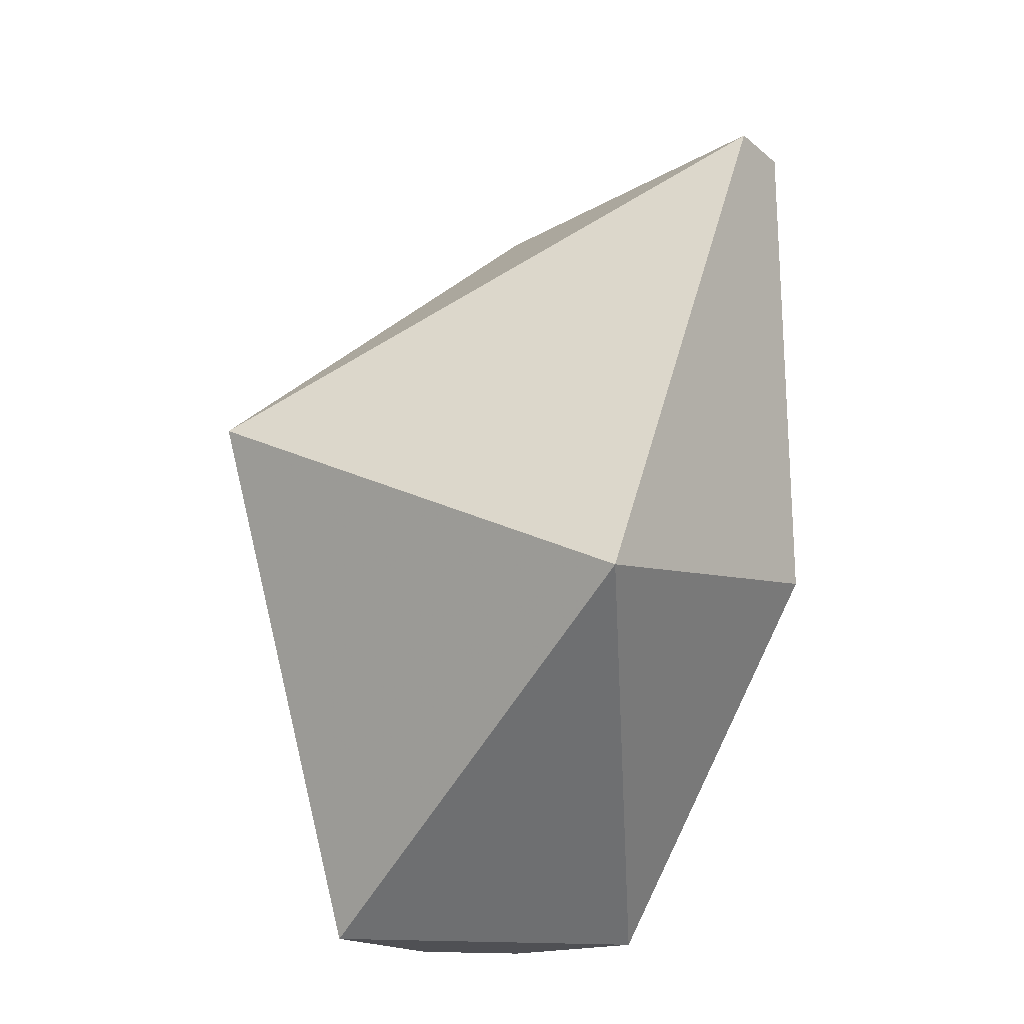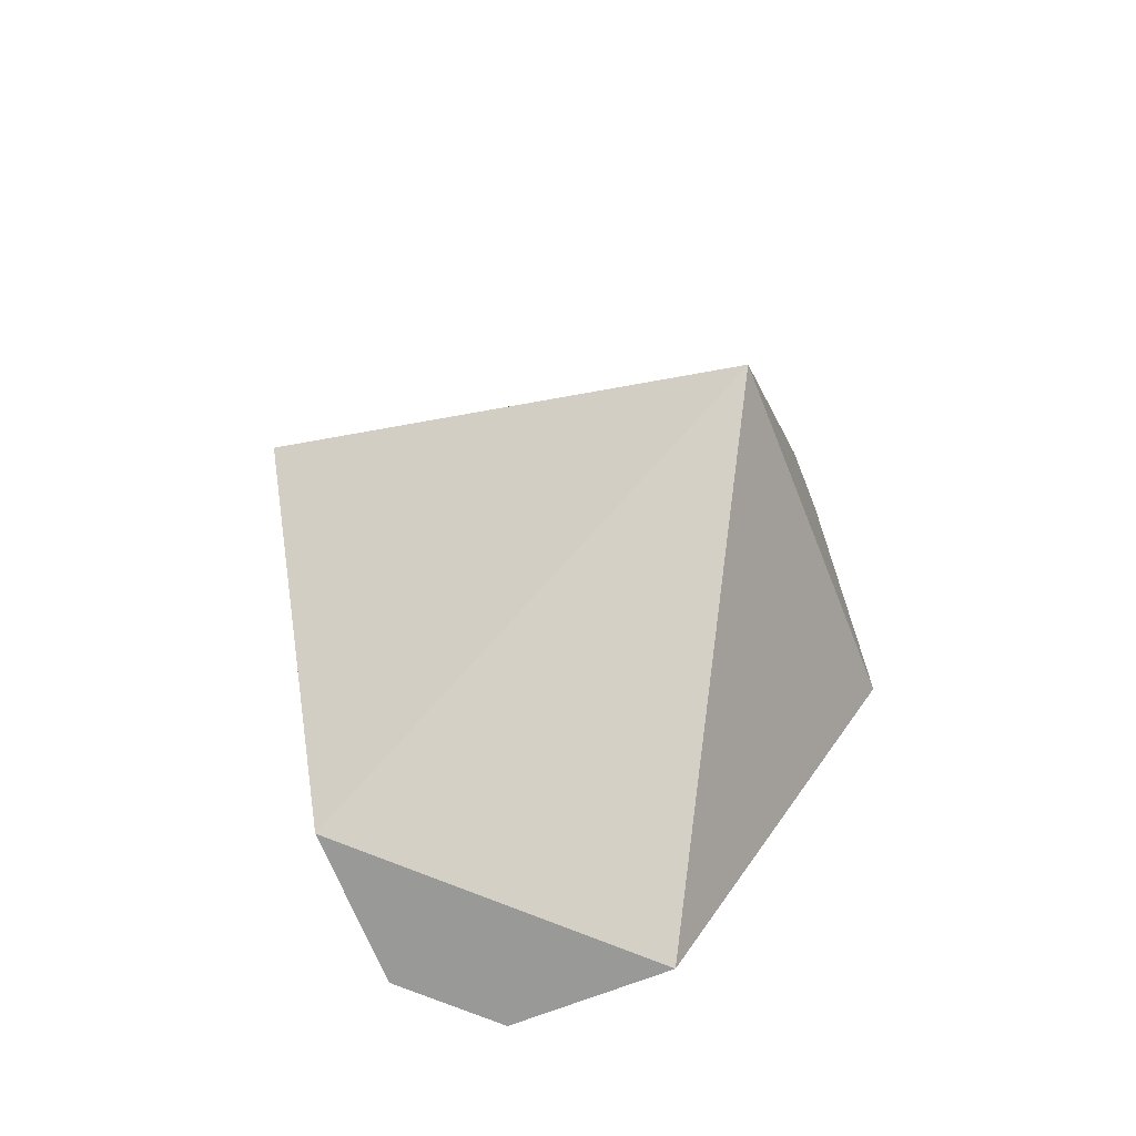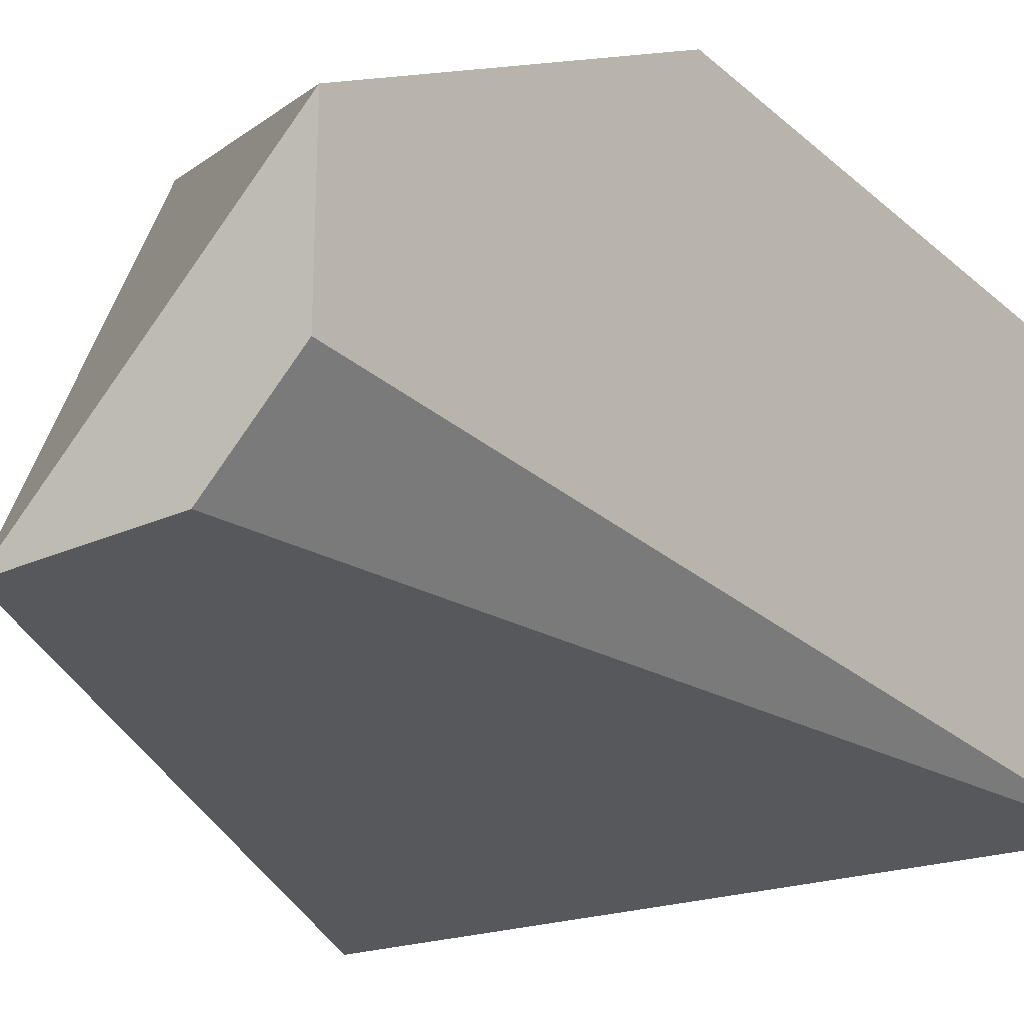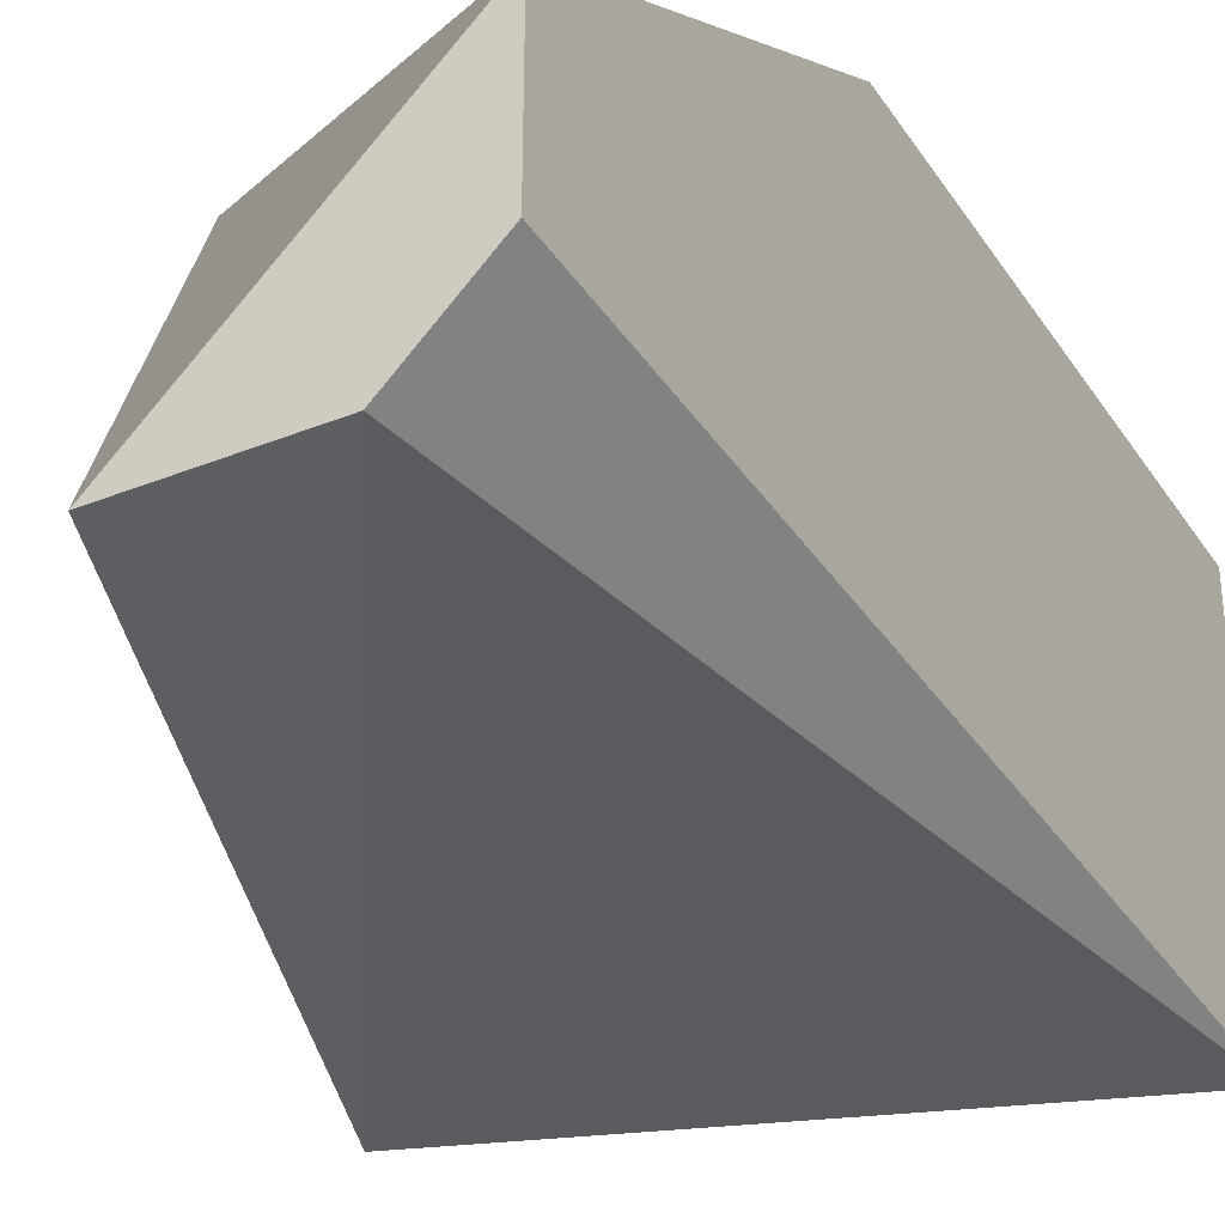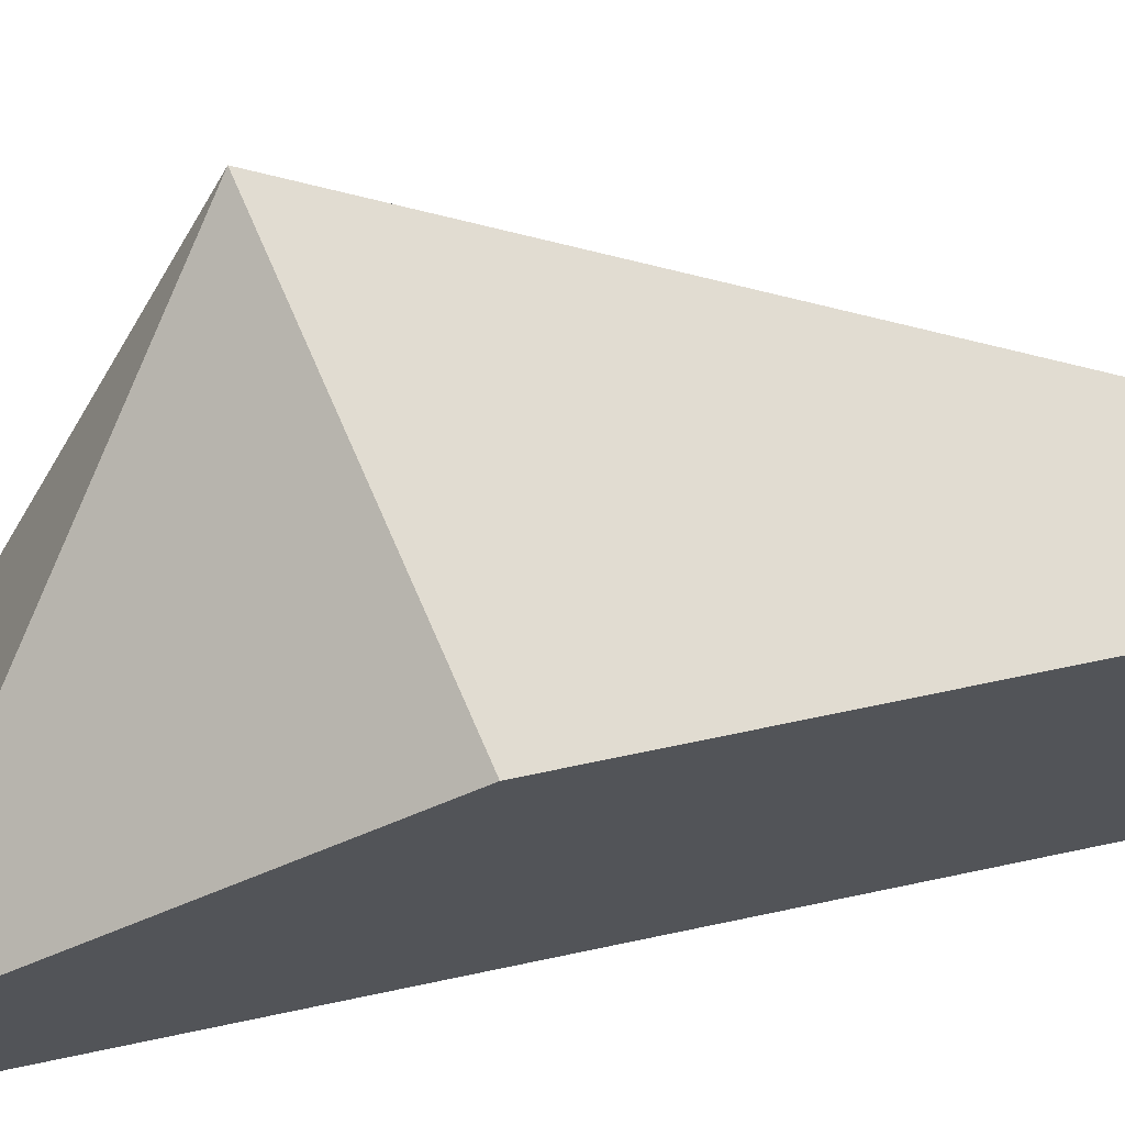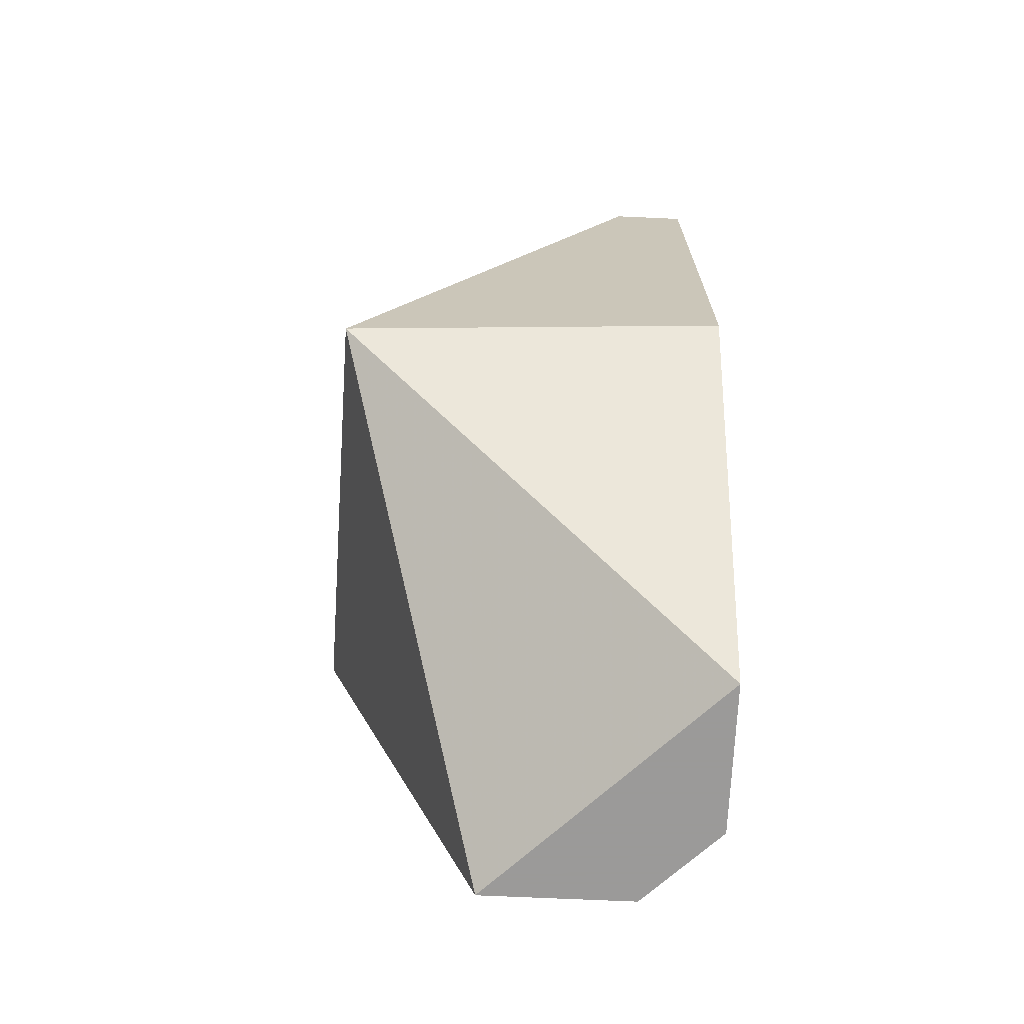
<metadata>
{"format":"obj","ext":"obj","renderer":"f3d","projection":"perspective","resolution":1024,"background":"white","views":[{"elev":-19.2,"azim":125.1,"up":"+Z"},{"elev":-68.8,"azim":111.7,"up":"+Z"},{"elev":-25.7,"azim":-144.2,"up":"+Y"},{"elev":-34.4,"azim":-151.5,"up":"+Y"},{"elev":69.0,"azim":-101.9,"up":"+Y"},{"elev":-69.5,"azim":177.4,"up":"+Z"}]}
</metadata>
<code>
v -0.001336 -0.001507 -0.05156
v -0.001336 0.002246 -0.0453
v -0.001336 0.002246 -0.03655
v -0.001336 -0.004008 -0.05156
v -0.001336 -0.004008 -0.03655
v 0.002417 -0.00526 -0.05156
v -8.4e-05 -0.00526 -0.05156
v -8.4e-05 0.002246 -0.03655
v 0.004919 0.002246 -0.04655
v 0.004919 -0.004008 -0.0428
v 0.005357 -0.005785 -0.04263
f 11 10 8
f 4 7 5
f 4 5 3
f 4 3 2
f 3 9 2
f 5 7 11
f 9 10 11
f 7 4 6
f 11 7 6
f 9 11 6
f 4 2 1
f 2 9 1
f 6 4 1
f 9 6 1
f 10 9 8
f 9 3 8
f 3 5 8
f 5 11 8

</code>
